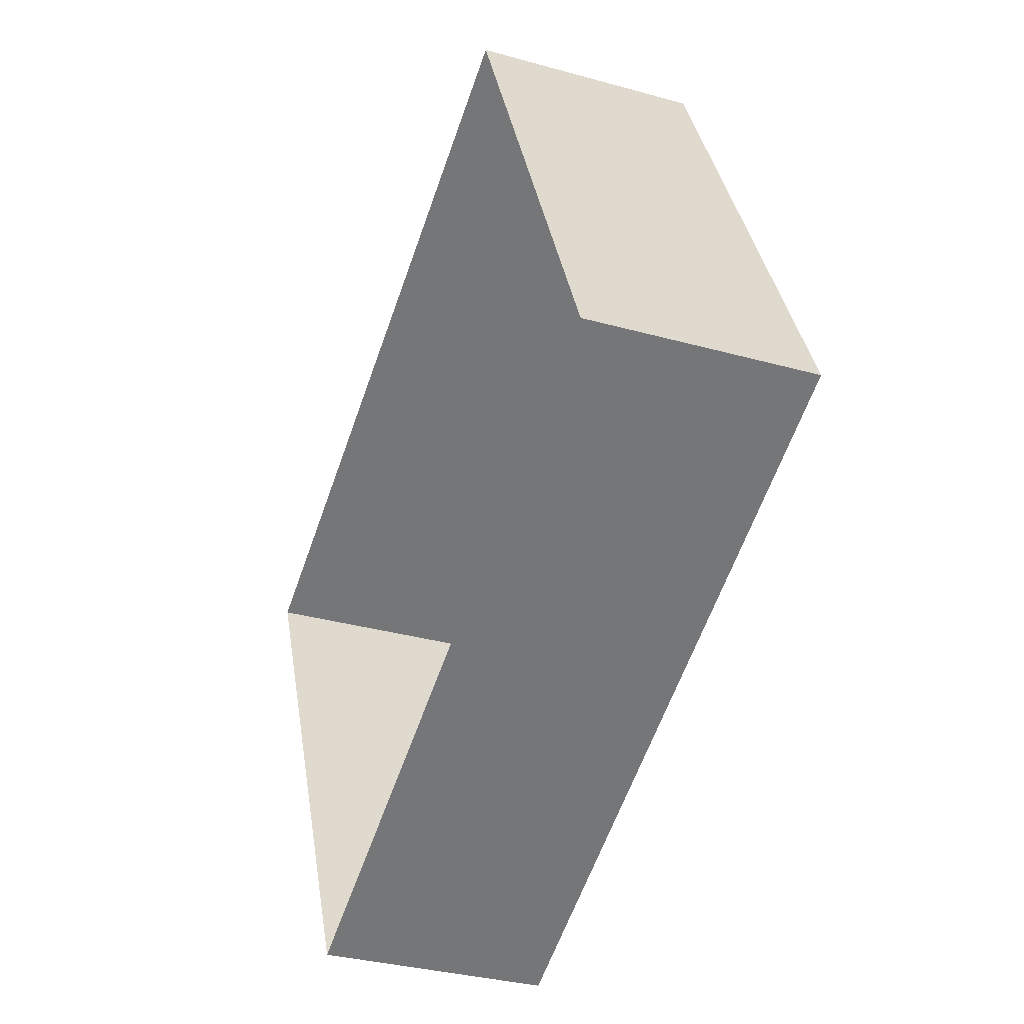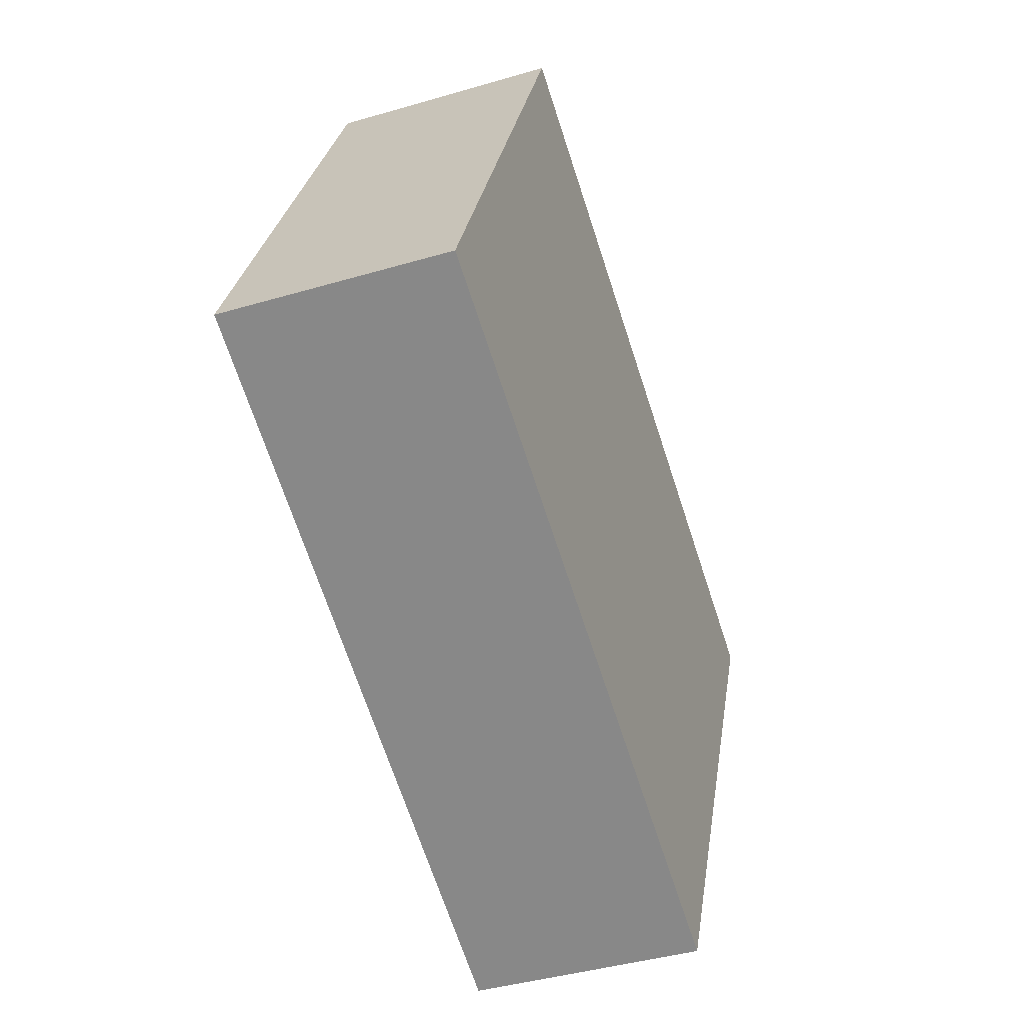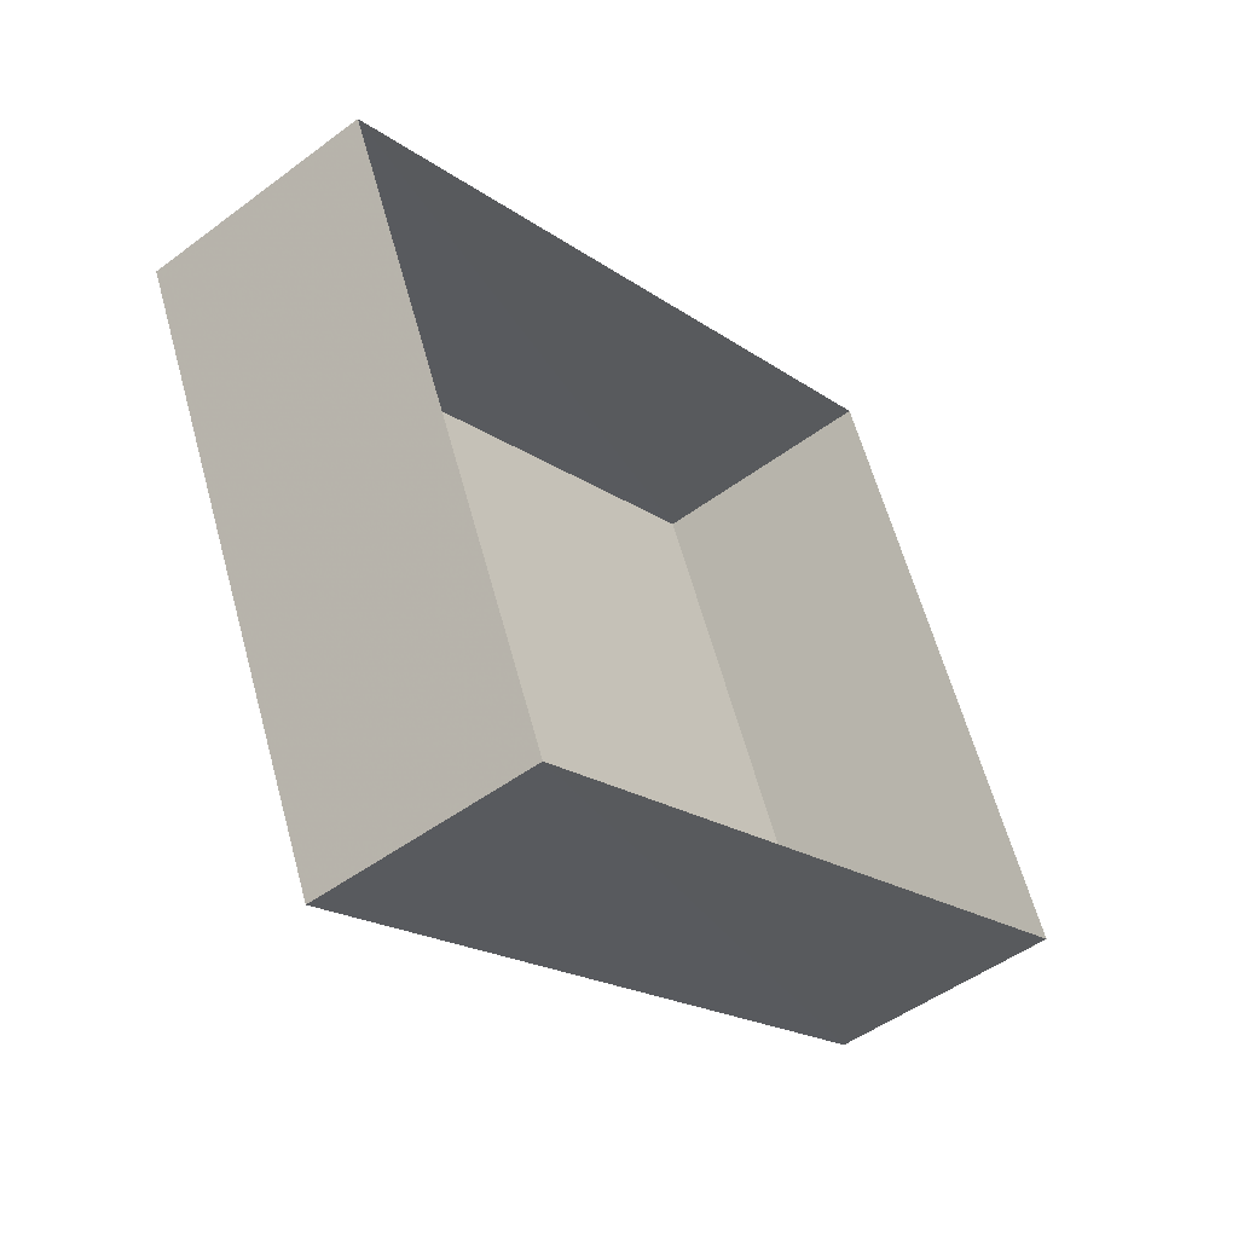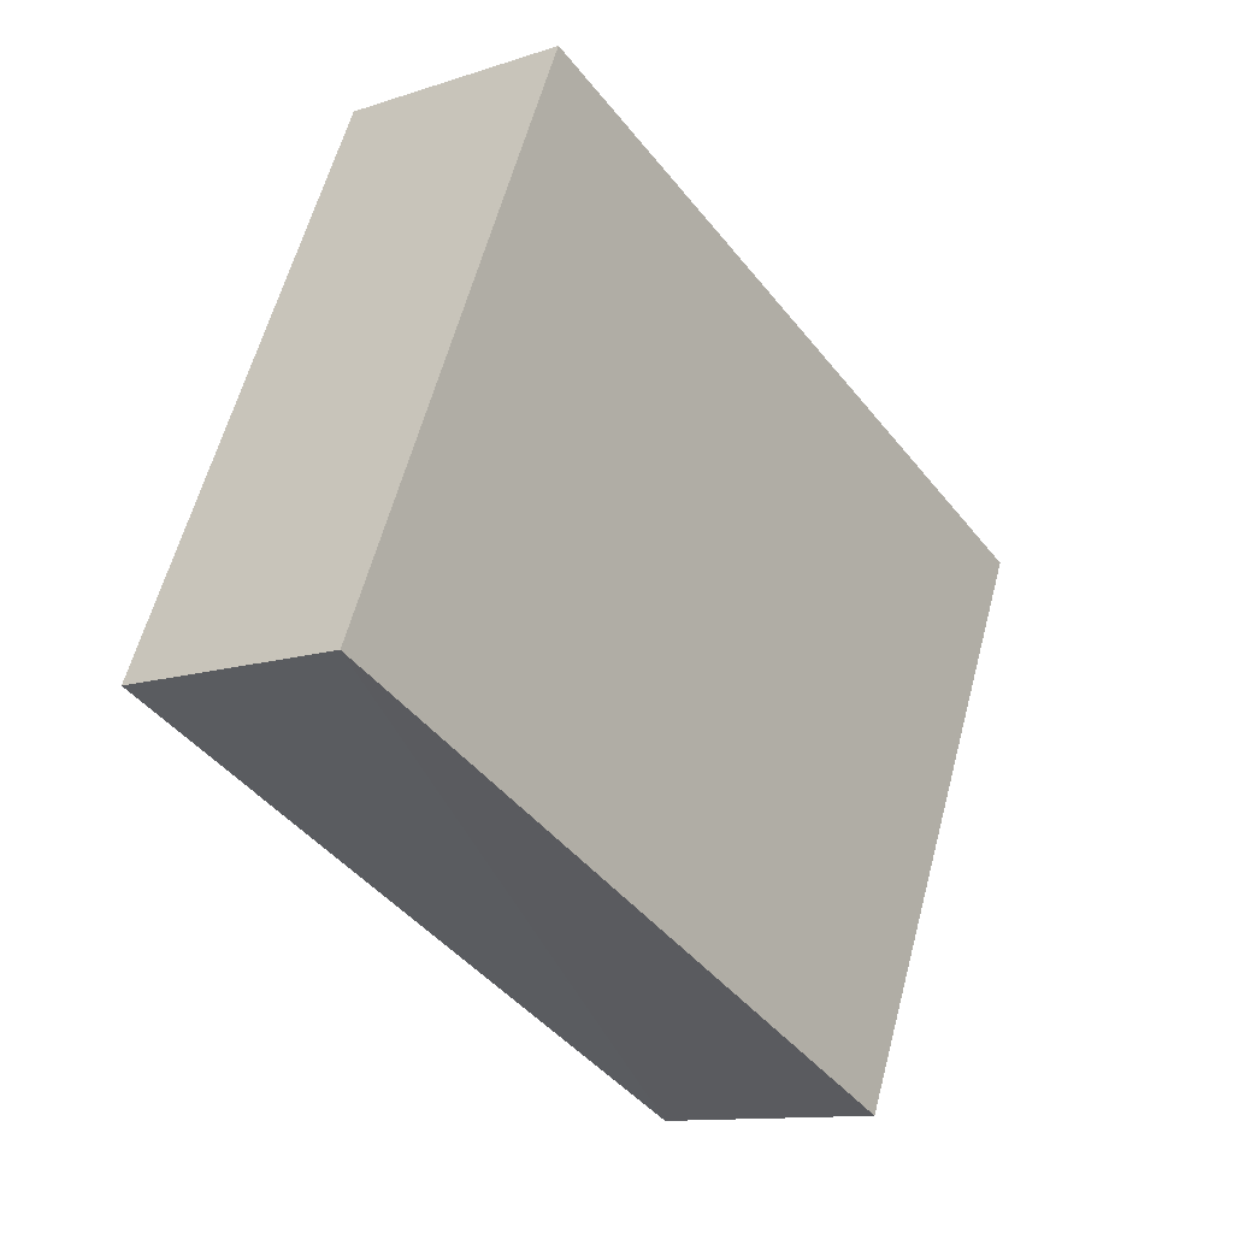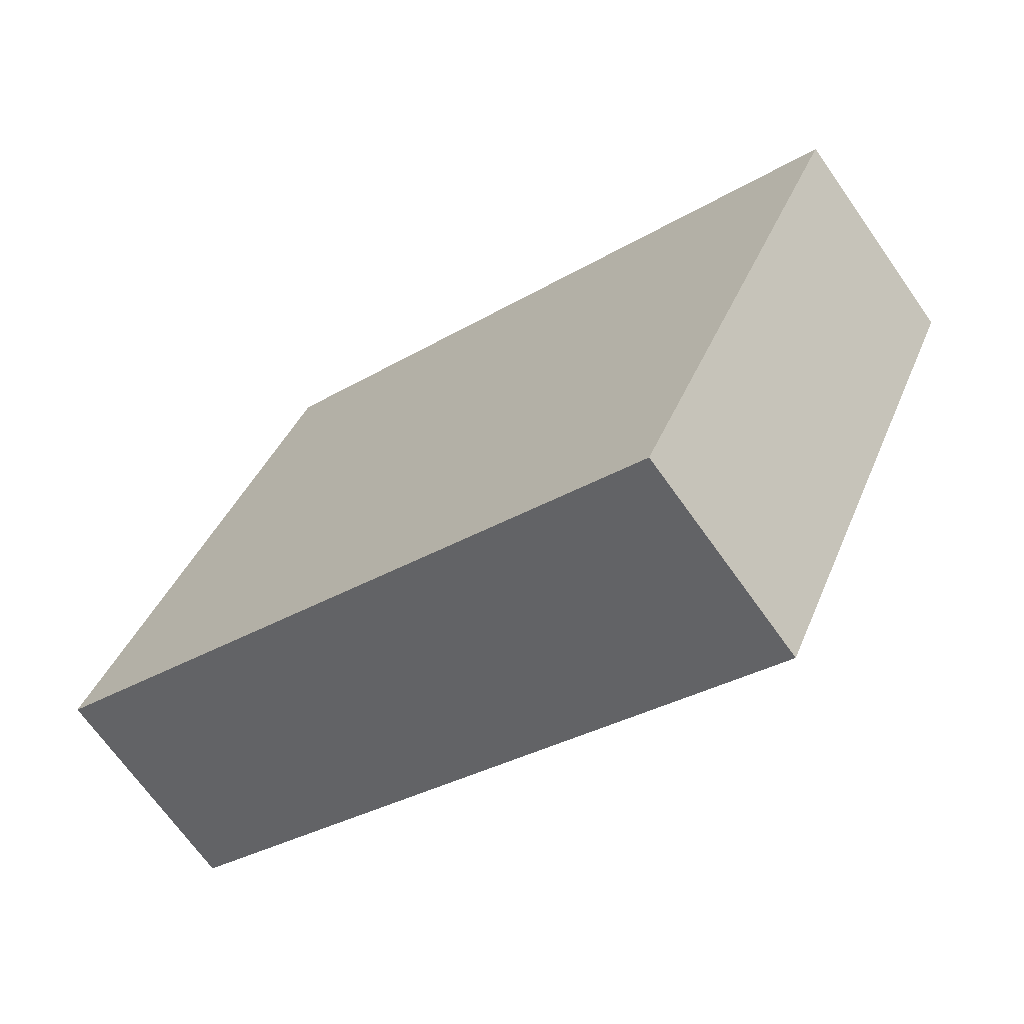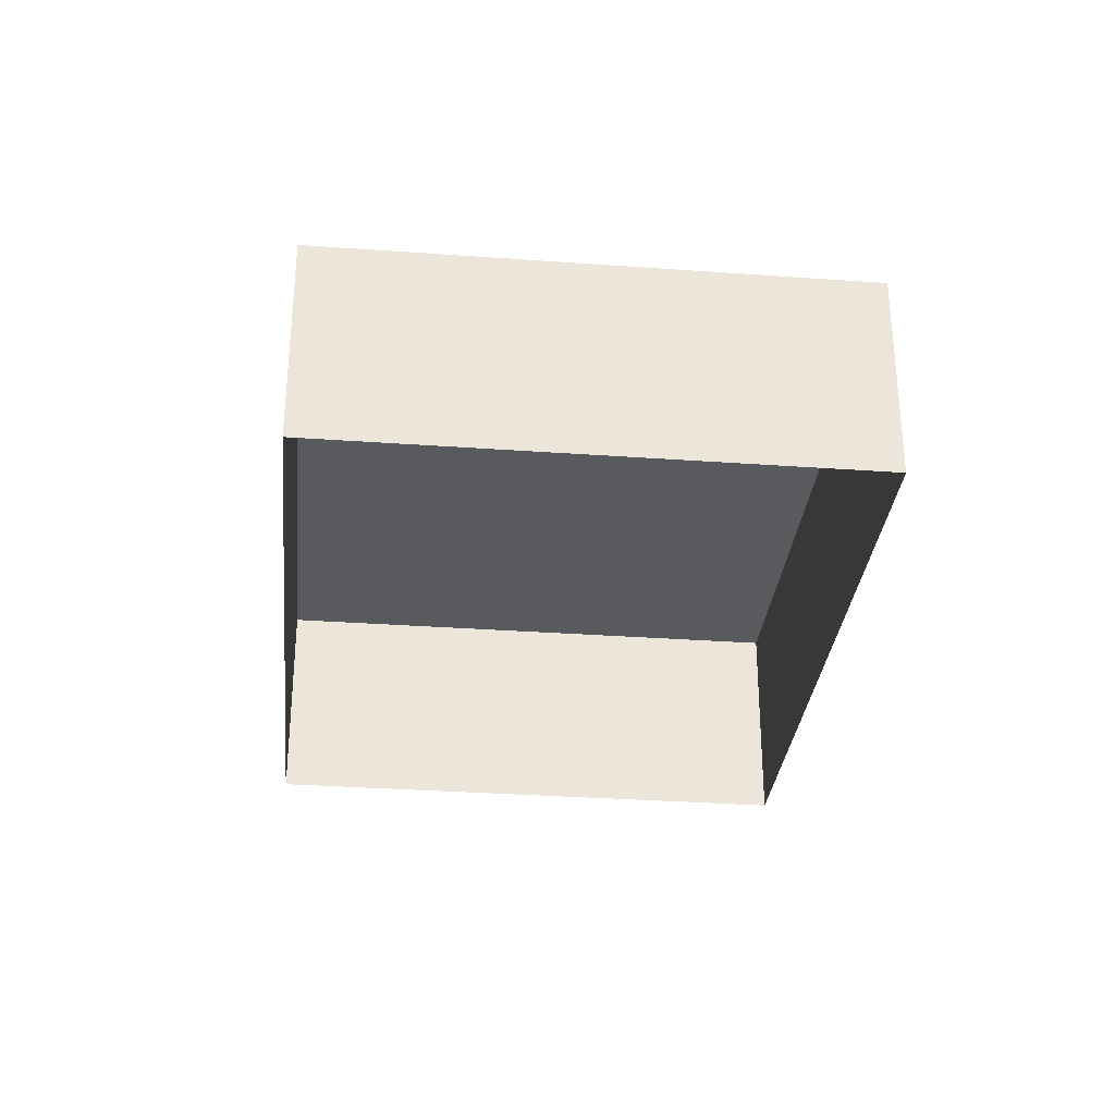
<metadata>
{"format":"obj","ext":"obj","renderer":"f3d","projection":"perspective","resolution":1024,"background":"white","views":[{"elev":-33.6,"azim":-110.9,"up":"+Y"},{"elev":-41.2,"azim":-70.3,"up":"+Y"},{"elev":-48.5,"azim":129.9,"up":"+Y"},{"elev":-11.9,"azim":-52.0,"up":"+Y"},{"elev":-68.1,"azim":34.9,"up":"+Y"},{"elev":-31.2,"azim":-119.9,"up":"+Z"}]}
</metadata>
<code>
v -3.166e+05 4.024e+04 3.296
v -3.166e+05 4.025e+04 3.302
v -3.166e+05 4.025e+04 3.297
v -3.166e+05 4.025e+04 3.301
v -3.166e+05 4.025e+04 5.93
v -3.166e+05 4.024e+04 5.924
v -3.166e+05 4.025e+04 5.925
v -3.166e+05 4.025e+04 5.929
f 1 2 3
f 1 4 2
f 5 6 7
f 5 8 6
f 5 2 4
f 8 5 4
f 7 1 3
f 7 6 1
f 8 4 1
f 6 8 1
f 5 3 2
f 5 7 3

</code>
